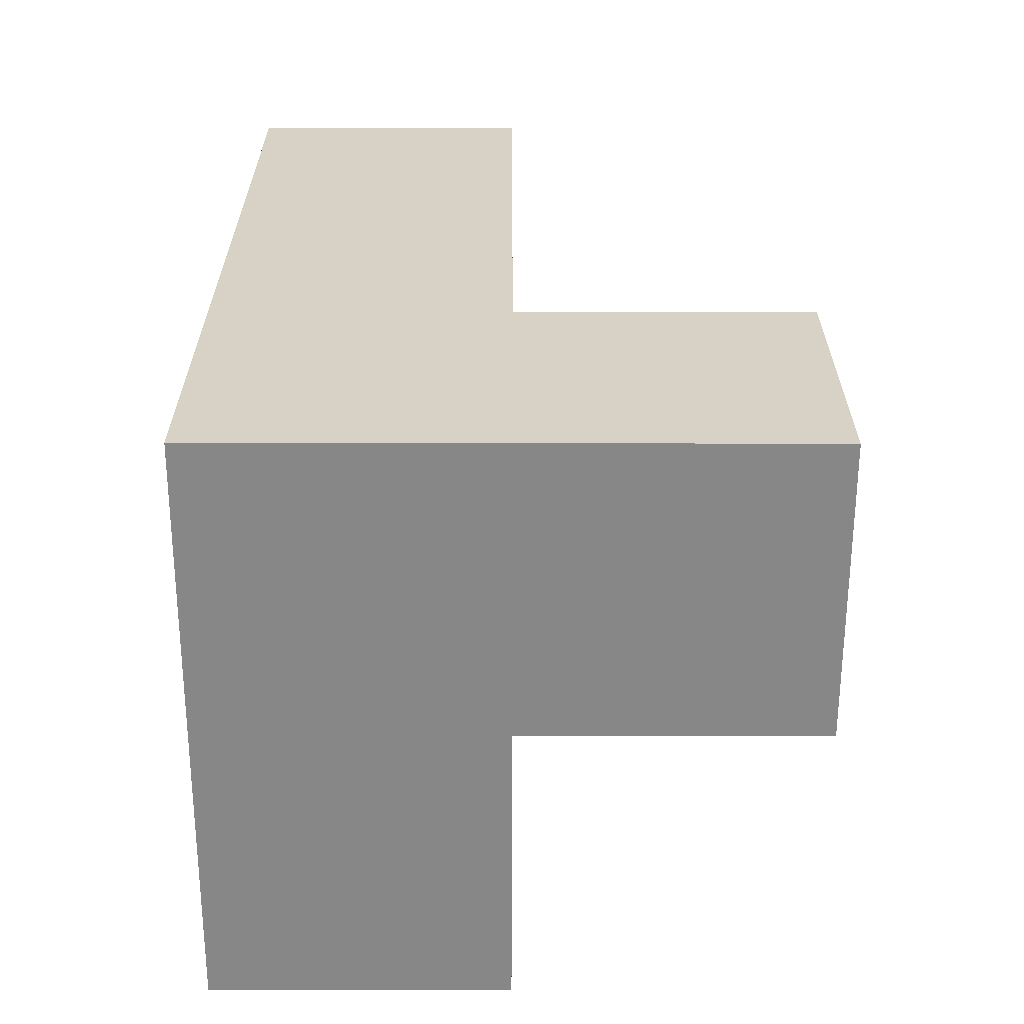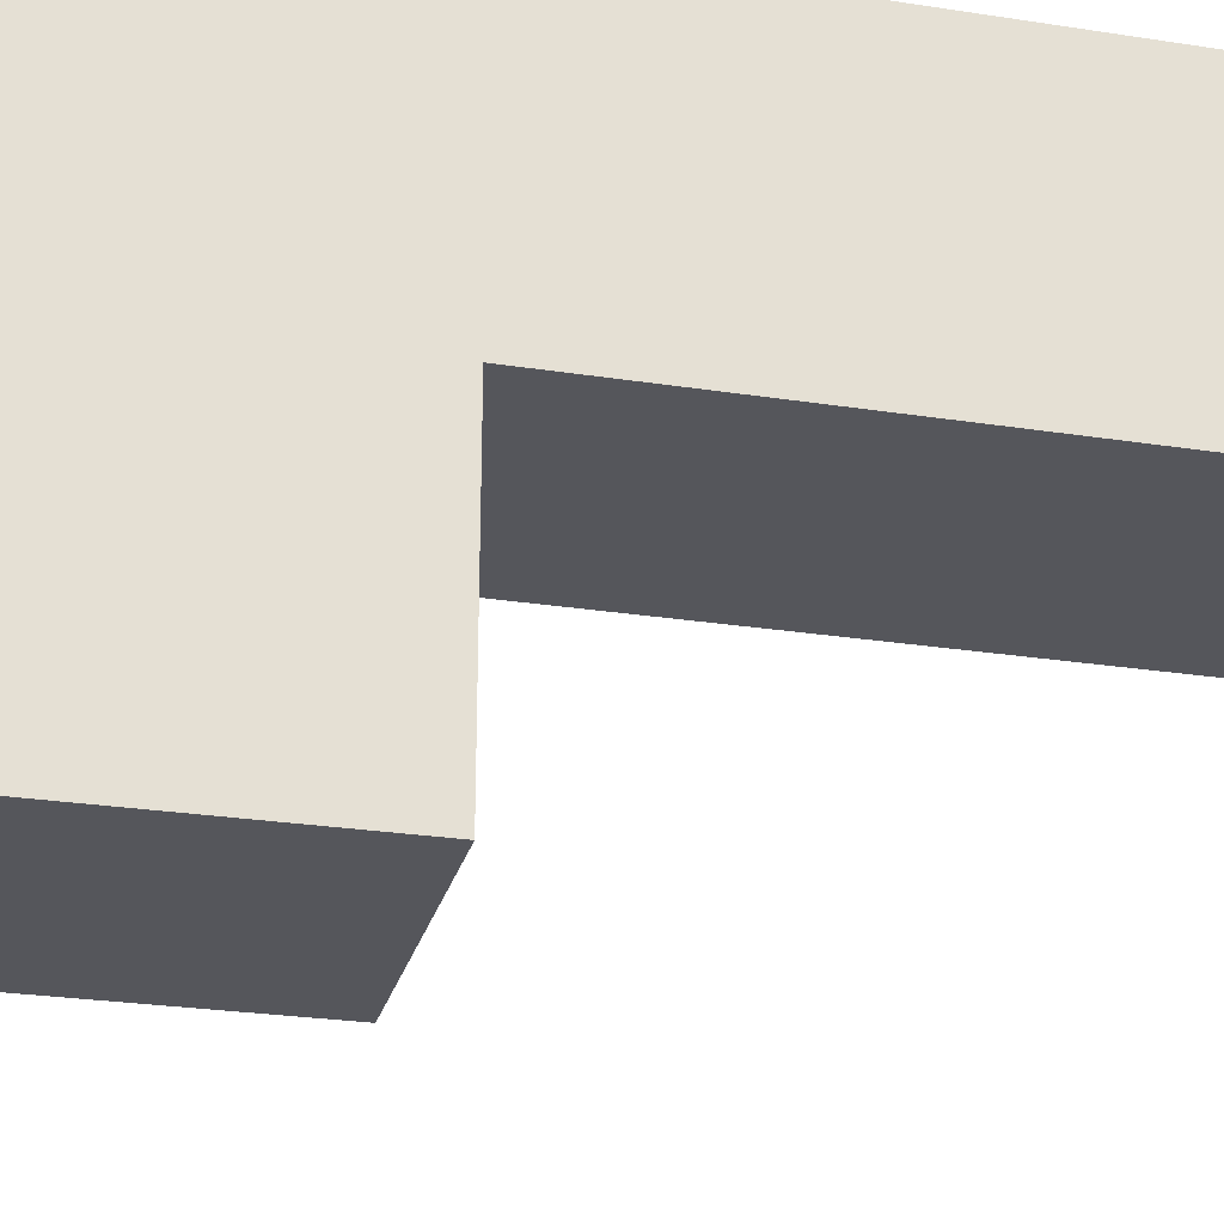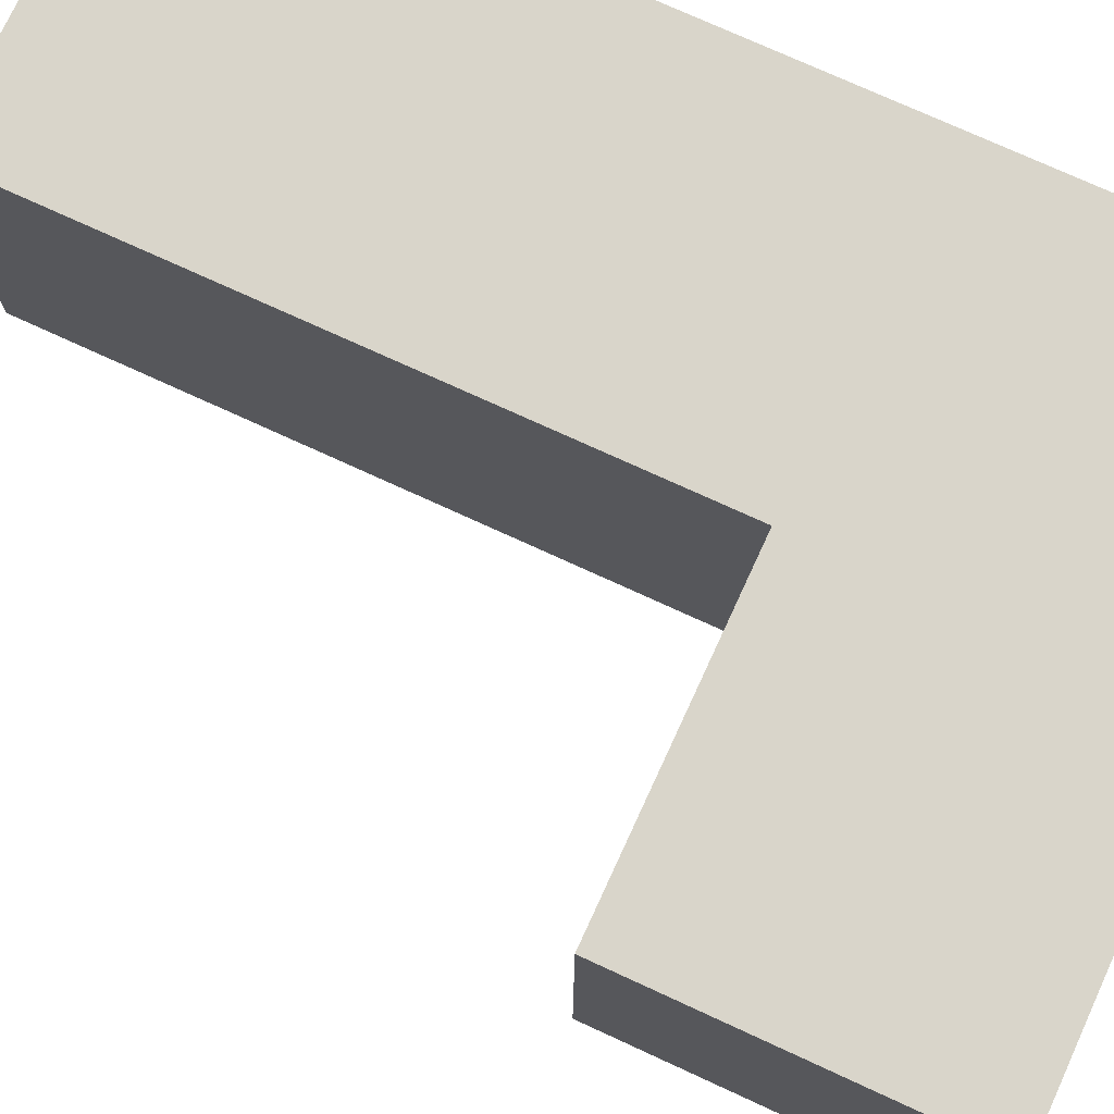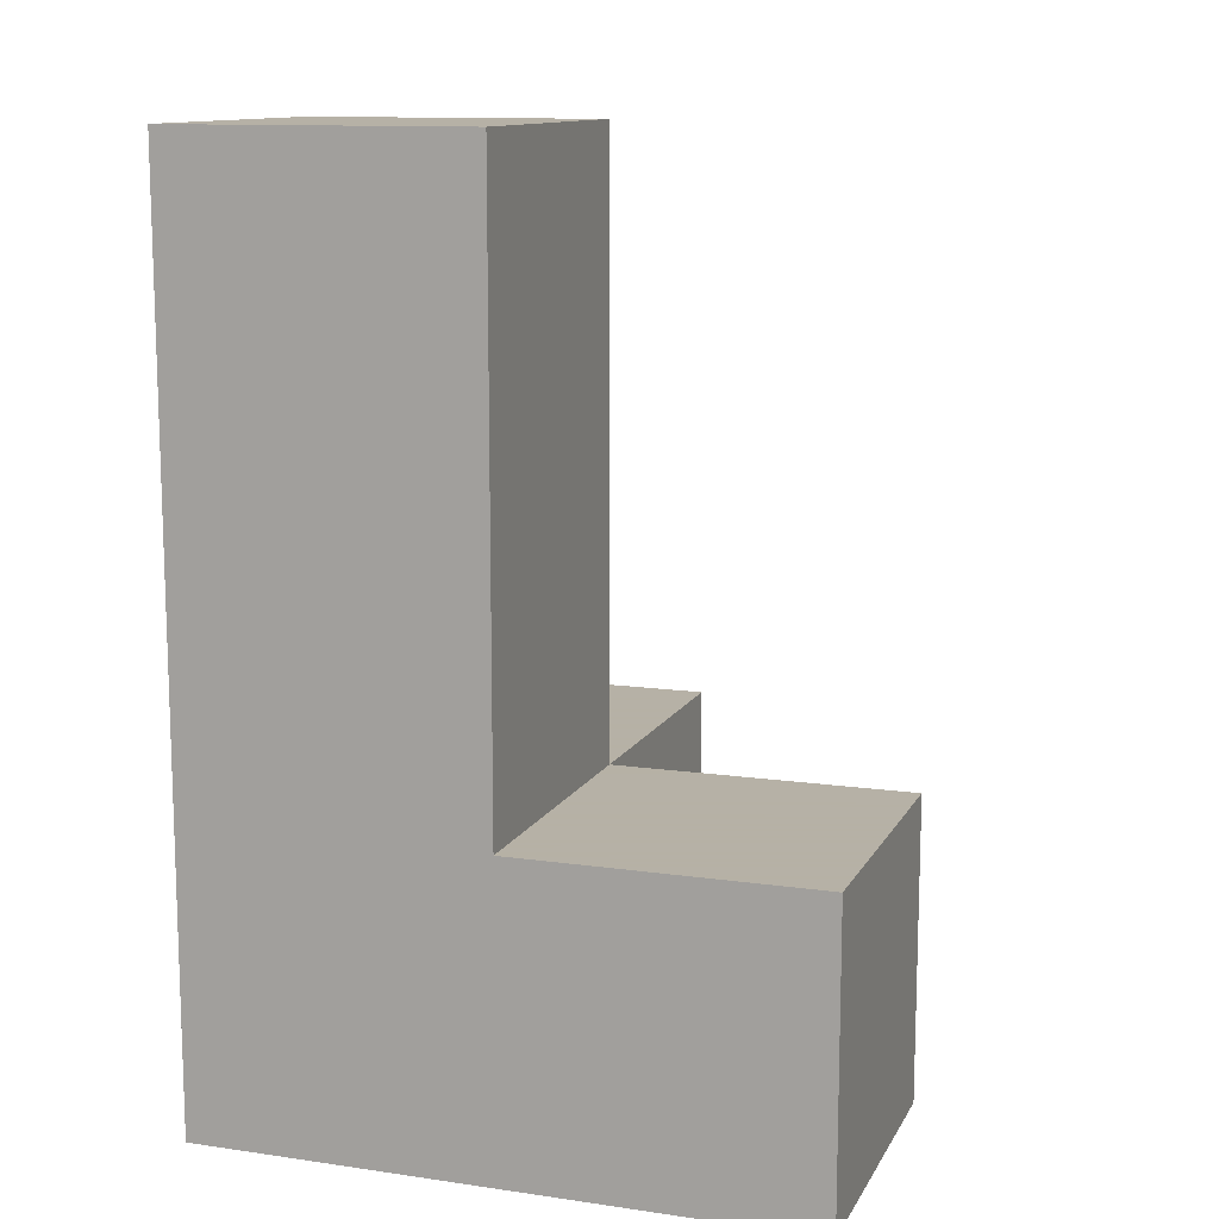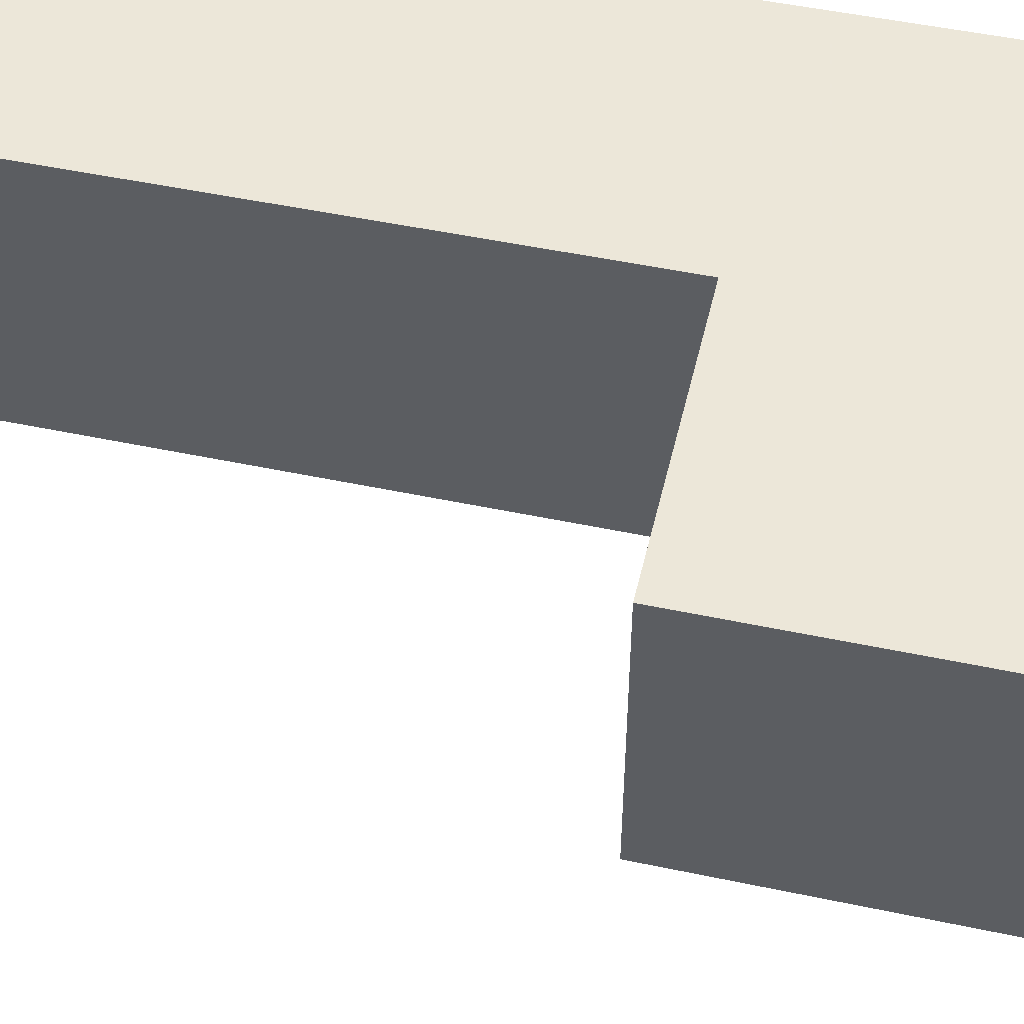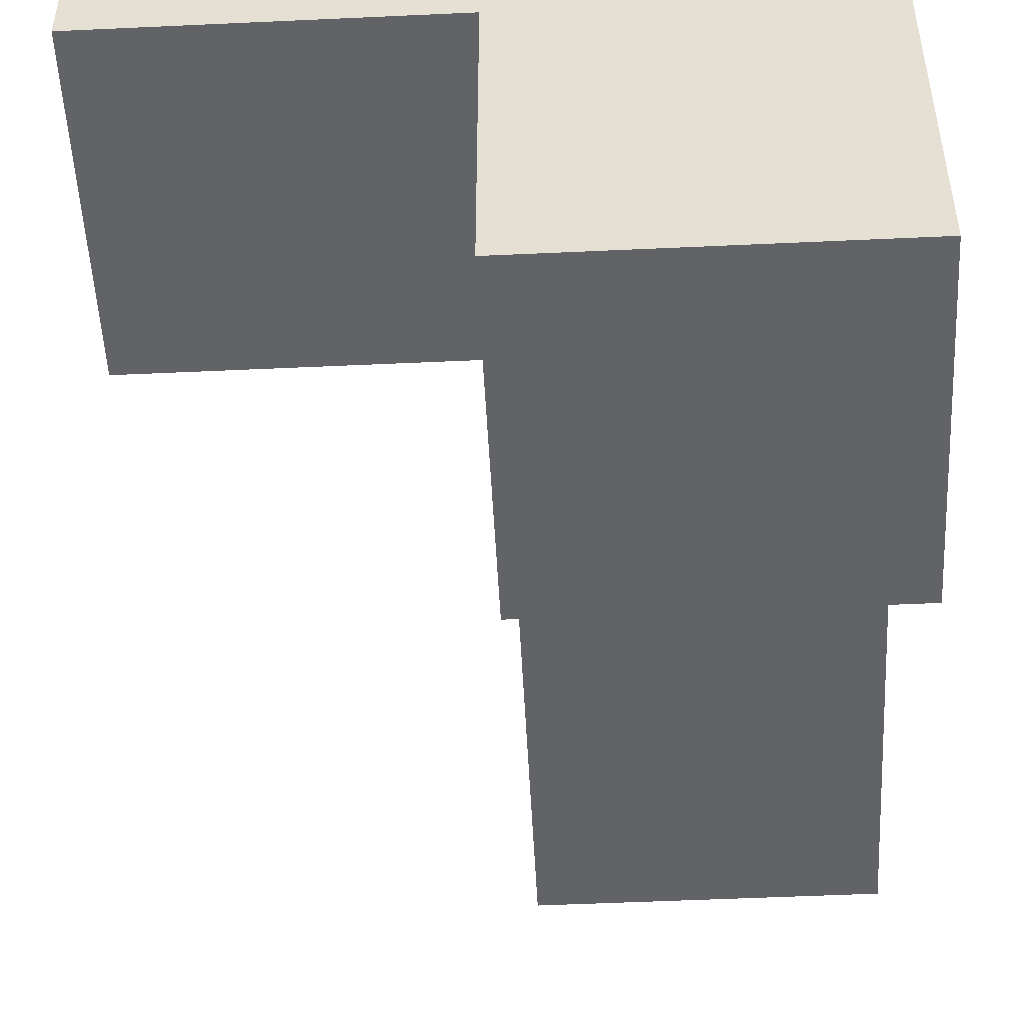
<metadata>
{"format":"obj","ext":"obj","renderer":"f3d","projection":"perspective","resolution":1024,"background":"white","views":[{"elev":-62.6,"azim":89.9,"up":"+Y"},{"elev":-26.3,"azim":76.3,"up":"+Z"},{"elev":74.5,"azim":-65.3,"up":"+Z"},{"elev":12.1,"azim":108.9,"up":"+Y"},{"elev":50.2,"azim":-76.9,"up":"+Z"},{"elev":-50.8,"azim":2.9,"up":"+Z"}]}
</metadata>
<code>
v 2.013 2.002 2.002
v 2.013 1.012 2.992
v 3.993 2.002 1.012
v 3.002 2.002 1.012
v 3.002 1.012 2.002
v 3.002 2.992 2.002
v 3.993 1.012 2.002
v 3.993 2.992 2.002
v 2.013 1.012 2.002
v 3.993 2.002 2.992
v 3.002 1.012 1.012
v 3.993 3.982 2.992
v 3.002 3.982 2.992
v 3.002 2.002 2.992
v 3.993 1.012 1.012
v 3.993 2.002 2.002
v 2.013 2.002 2.992
v 3.993 3.982 2.002
v 3.002 1.012 2.992
v 3.002 2.002 2.002
v 3.002 2.992 2.992
v 3.002 3.982 2.002
v 3.993 1.012 2.992
v 3.993 2.992 2.992
f 8 6 18
f 22 18 6
f 21 24 13
f 12 13 24
f 18 22 12
f 13 12 22
f 22 6 13
f 21 13 6
f 8 18 24
f 12 24 18
f 16 20 8
f 6 8 20
f 14 10 21
f 24 21 10
f 6 20 21
f 14 21 20
f 16 8 10
f 24 10 8
f 19 23 14
f 10 14 23
f 5 7 19
f 23 19 7
f 7 16 23
f 10 23 16
f 15 11 3
f 4 3 11
f 11 15 5
f 7 5 15
f 3 4 16
f 20 16 4
f 4 11 20
f 5 20 11
f 15 3 7
f 16 7 3
f 5 9 20
f 1 20 9
f 2 19 17
f 14 17 19
f 9 5 2
f 19 2 5
f 20 1 14
f 17 14 1
f 1 9 17
f 2 17 9

</code>
